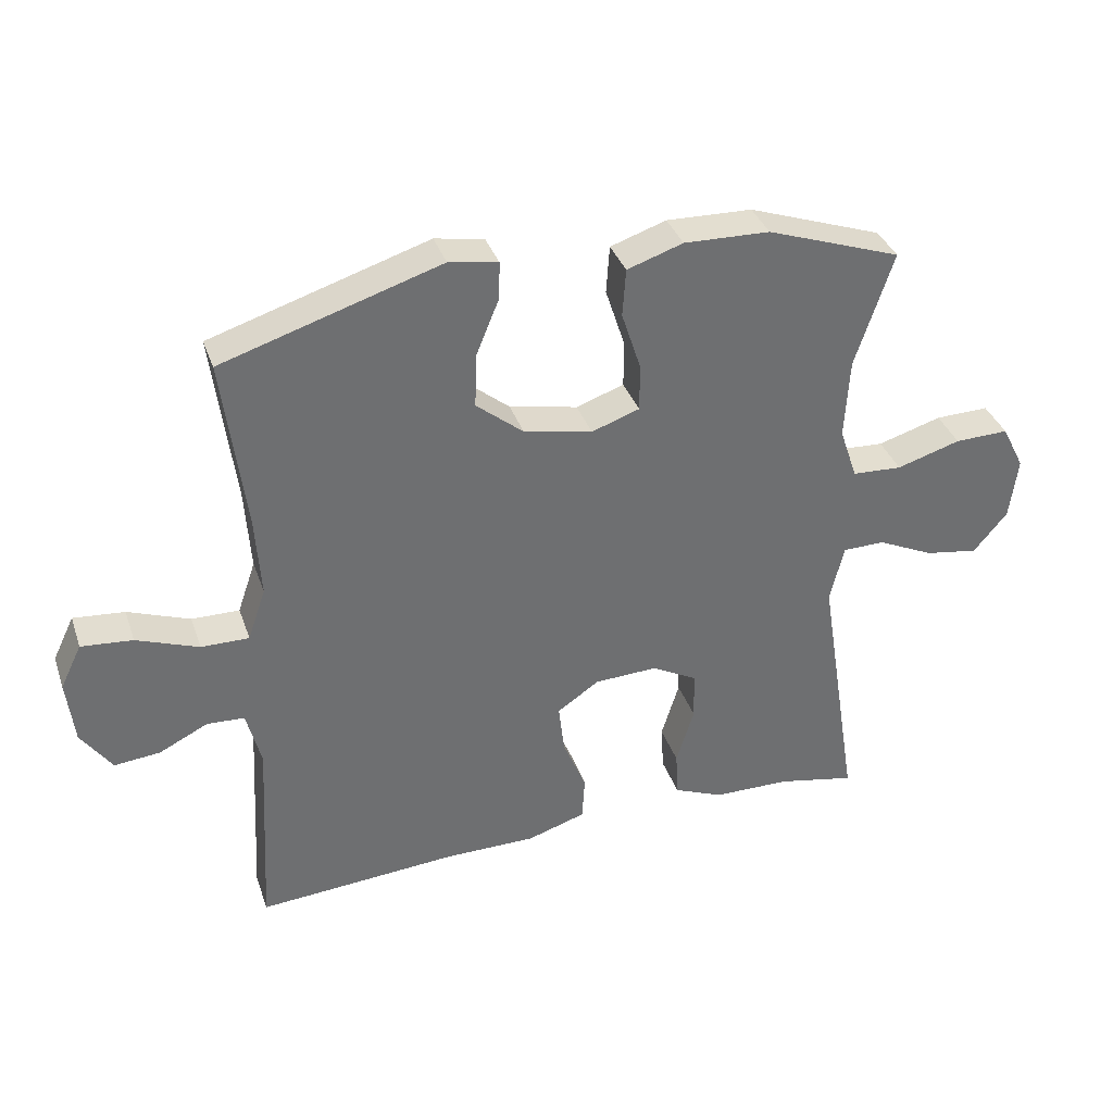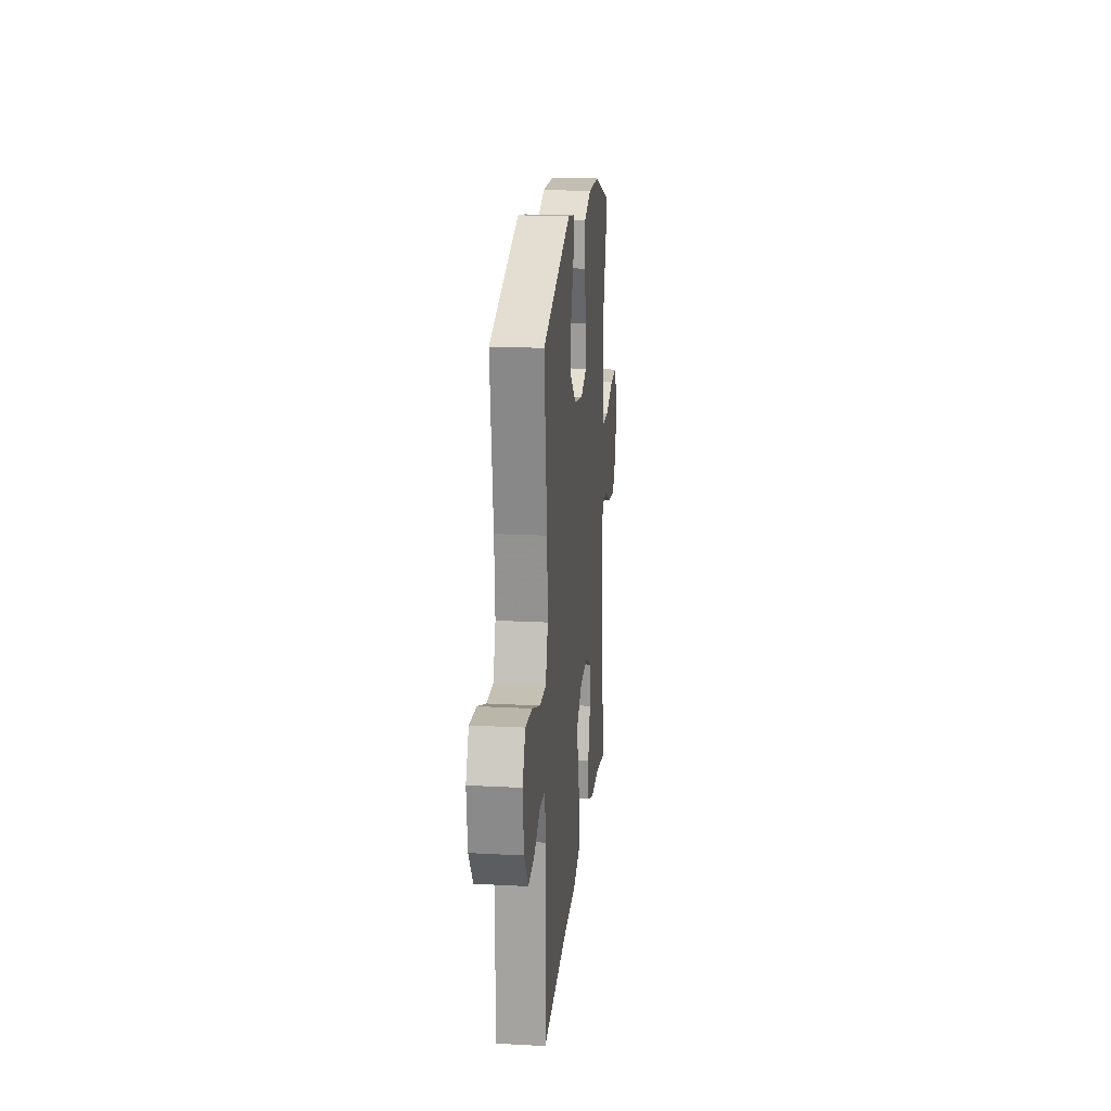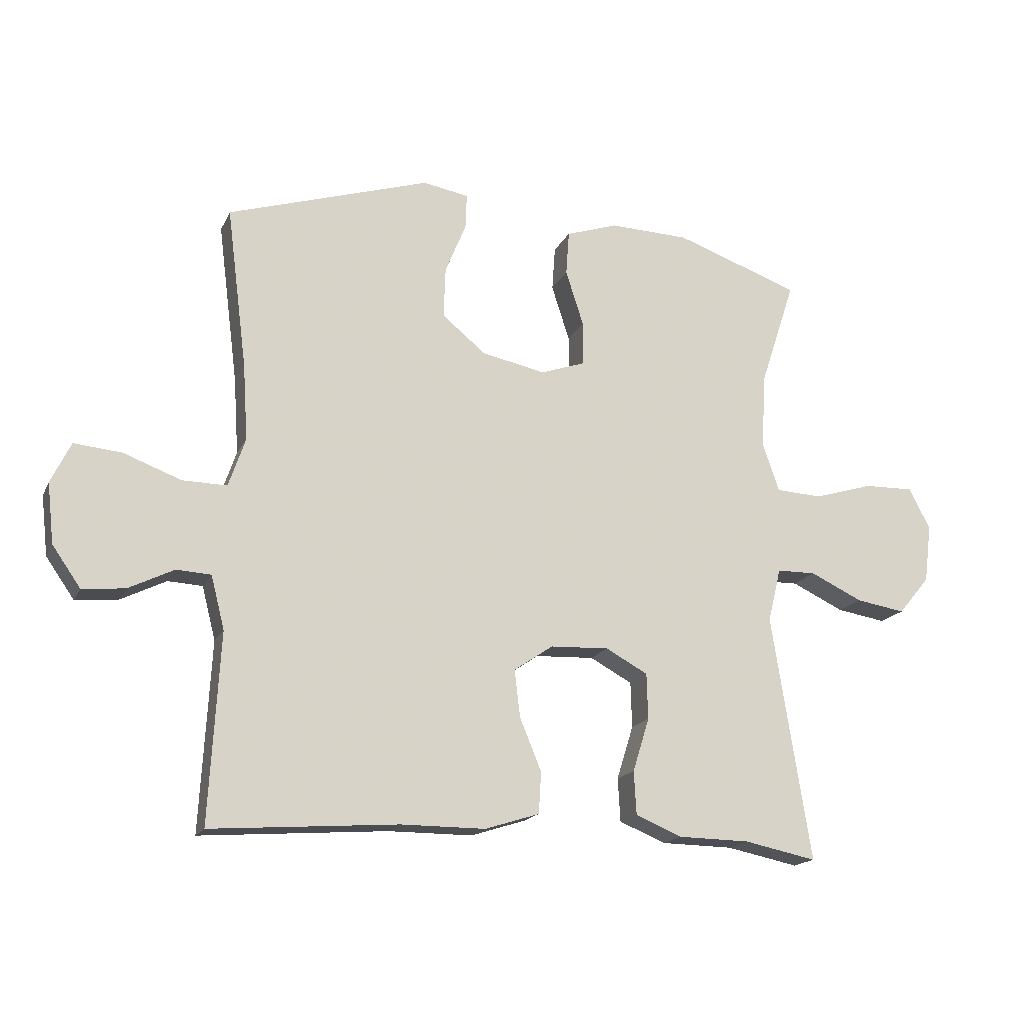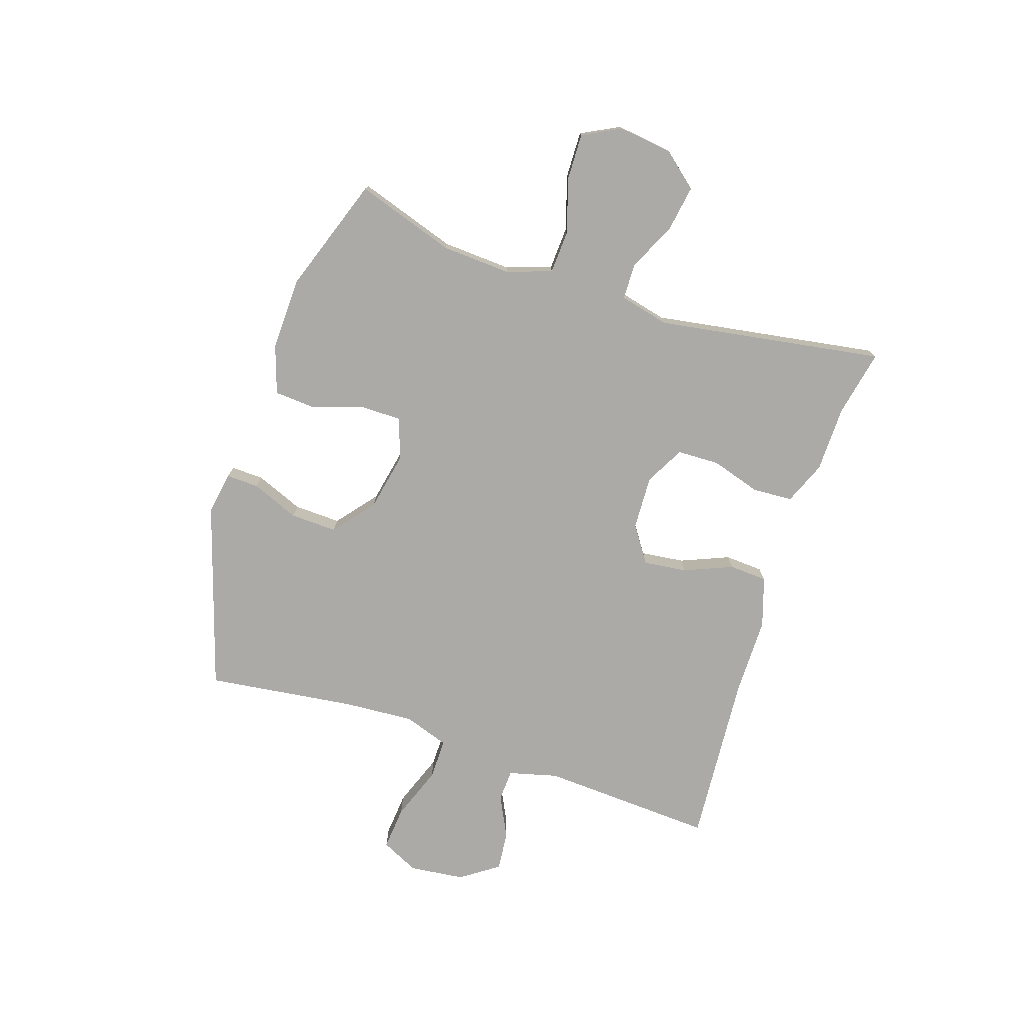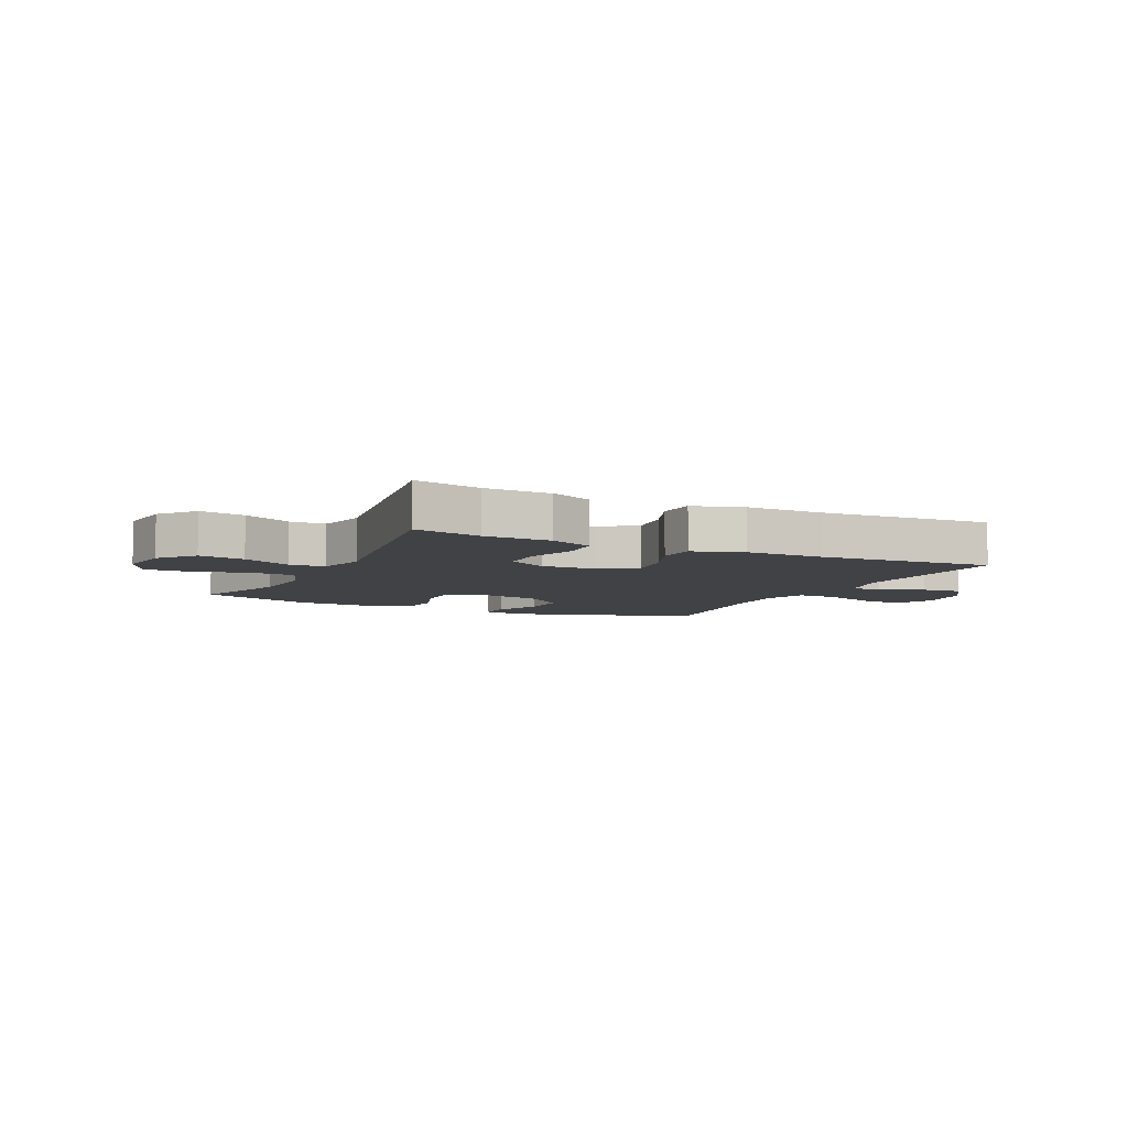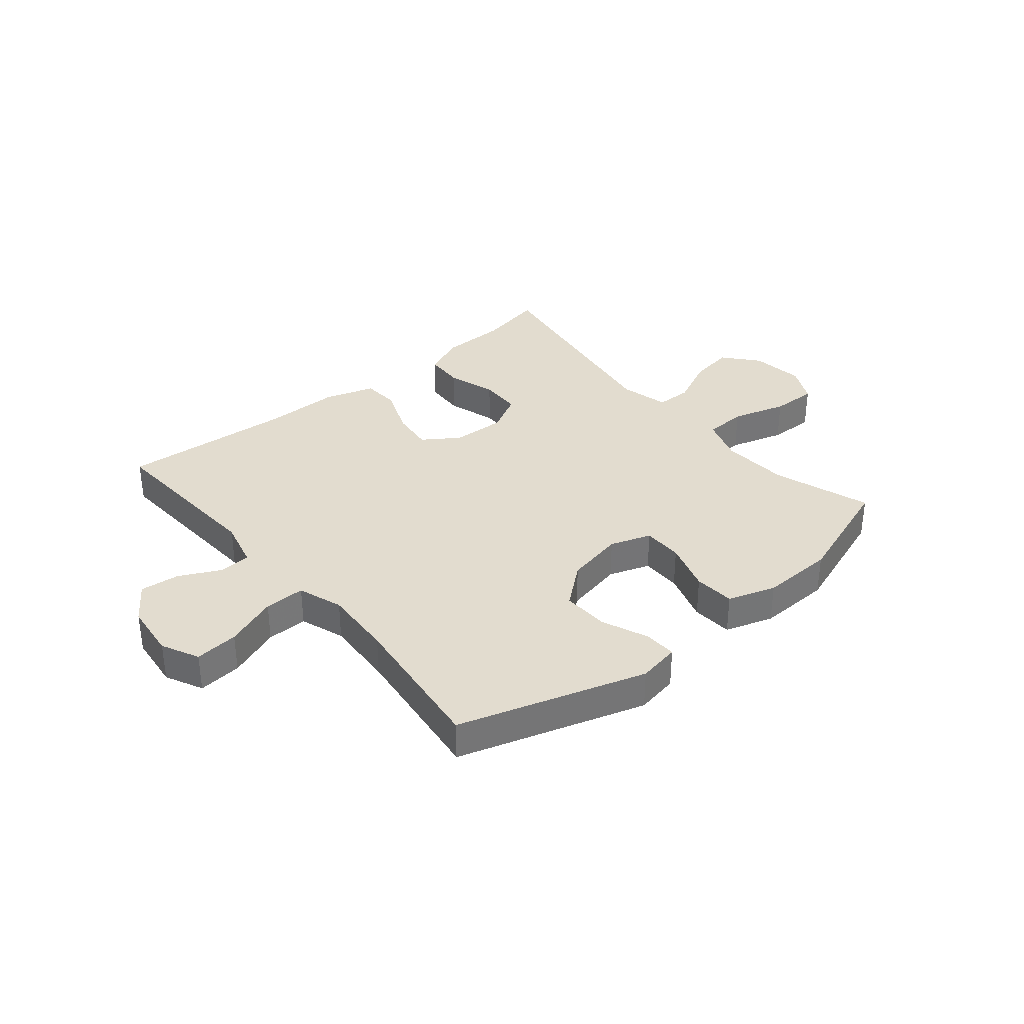
<metadata>
{"format":"obj","ext":"obj","renderer":"f3d","projection":"perspective","resolution":1024,"background":"white","views":[{"elev":36.0,"azim":-18.0,"up":"+Z"},{"elev":19.2,"azim":-84.3,"up":"+Z"},{"elev":-17.1,"azim":-18.8,"up":"+Z"},{"elev":-76.0,"azim":71.9,"up":"+Y"},{"elev":-6.7,"azim":154.1,"up":"+Y"},{"elev":34.7,"azim":-39.9,"up":"+Y"}]}
</metadata>
<code>
v 0.5 0.07 -0.5
v 0.383 0.07 -0.476
v 0.267 0.07 -0.474
v 0.192 0.07 -0.443
v 0.188 0.07 -0.373
v 0.215 0.07 -0.286
v 0.213 0.07 -0.212
v 0.145 0.07 -0.175
v 0.05 0.07 -0.179
v -0.013 0.07 -0.222
v -0.004 0.07 -0.298
v 0.031 0.07 -0.383
v 0.027 0.07 -0.45
v -0.061 0.07 -0.478
v -0.197 0.07 -0.478
v -0.5 0.07 -0.5
v -0.483 0.07 -0.195
v -0.505 0.07 -0.109
v -0.561 0.07 -0.106
v -0.634 0.07 -0.142
v -0.703 0.07 -0.149
v -0.749 0.07 -0.083
v -0.76 0.07 0.014
v -0.728 0.07 0.08
v -0.651 0.07 0.073
v -0.558 0.07 0.038
v -0.486 0.07 0.037
v -0.459 0.07 0.116
v -0.467 0.07 0.24
v -0.5 0.07 0.5
v -0.172 0.07 0.603
v -0.098 0.07 0.59
v -0.1 0.07 0.533
v -0.134 0.07 0.45
v -0.137 0.07 0.368
v -0.066 0.07 0.31
v 0.037 0.07 0.289
v 0.109 0.07 0.314
v 0.109 0.07 0.385
v 0.08 0.07 0.475
v 0.085 0.07 0.547
v 0.169 0.07 0.575
v 0.298 0.07 0.571
v 0.5 0.07 0.5
v 0.443 0.07 0.327
v 0.436 0.07 0.206
v 0.463 0.07 0.127
v 0.538 0.07 0.123
v 0.634 0.07 0.152
v 0.715 0.07 0.154
v 0.749 0.07 0.087
v 0.737 0.07 -0.007
v 0.686 0.07 -0.068
v 0.606 0.07 -0.055
v 0.521 0.07 -0.015
v 0.458 0.07 -0.016
v 0.437 0.07 -0.103
v 0.5 0 -0.5
v 0.383 0 -0.476
v 0.267 0 -0.474
v 0.192 0 -0.443
v 0.188 0 -0.373
v 0.215 0 -0.286
v 0.213 0 -0.212
v 0.145 0 -0.175
v 0.05 0 -0.179
v -0.013 0 -0.222
v -0.004 0 -0.298
v 0.031 0 -0.383
v 0.027 0 -0.45
v -0.061 0 -0.478
v -0.197 0 -0.478
v -0.5 0 -0.5
v -0.483 0 -0.195
v -0.505 0 -0.109
v -0.561 0 -0.106
v -0.634 0 -0.142
v -0.703 0 -0.149
v -0.749 0 -0.083
v -0.76 0 0.014
v -0.728 0 0.08
v -0.651 0 0.073
v -0.558 0 0.038
v -0.486 0 0.037
v -0.459 0 0.116
v -0.467 0 0.24
v -0.5 0 0.5
v -0.172 0 0.603
v -0.098 0 0.59
v -0.1 0 0.533
v -0.134 0 0.45
v -0.137 0 0.368
v -0.066 0 0.31
v 0.037 0 0.289
v 0.109 0 0.314
v 0.109 0 0.385
v 0.08 0 0.475
v 0.085 0 0.547
v 0.169 0 0.575
v 0.298 0 0.571
v 0.5 0 0.5
v 0.443 0 0.327
v 0.436 0 0.206
v 0.463 0 0.127
v 0.538 0 0.123
v 0.634 0 0.152
v 0.715 0 0.154
v 0.749 0 0.087
v 0.737 0 -0.007
v 0.686 0 -0.068
v 0.606 0 -0.055
v 0.521 0 -0.015
v 0.458 0 -0.016
v 0.437 0 -0.103
f 52 53 54 55
f 52 55 56
f 51 52 56
f 48 49 50 51
f 47 48 51 56
f 46 47 56 57
f 42 43 44 45
f 42 45 46
f 39 40 41 42
f 38 39 42 46
f 37 38 46 57
f 31 32 33 34
f 29 30 31 34
f 28 29 34 35
f 27 28 35 36
f 23 24 25 26
f 23 26 27
f 22 23 27
f 19 20 21 22
f 18 19 22 27
f 17 18 27 36
f 15 16 17 36
f 11 12 13 14
f 10 11 14 15
f 3 4 5 6
f 2 3 6 7
f 1 2 7
f 57 1 7
f 37 57 7 8
f 10 15 36 37
f 9 10 37
f 8 9 37
f 112 111 110 109
f 113 112 109
f 113 109 108
f 108 107 106 105
f 113 108 105 104
f 114 113 104 103
f 102 101 100 99
f 103 102 99
f 99 98 97 96
f 103 99 96 95
f 114 103 95 94
f 91 90 89 88
f 91 88 87 86
f 92 91 86 85
f 93 92 85 84
f 83 82 81 80
f 84 83 80
f 84 80 79
f 79 78 77 76
f 84 79 76 75
f 93 84 75 74
f 93 74 73 72
f 71 70 69 68
f 72 71 68 67
f 63 62 61 60
f 64 63 60 59
f 64 59 58
f 64 58 114
f 65 64 114 94
f 94 93 72 67
f 94 67 66
f 94 66 65
f 1 58 59 2
f 2 59 60 3
f 3 60 61 4
f 4 61 62 5
f 5 62 63 6
f 6 63 64 7
f 7 64 65 8
f 8 65 66 9
f 9 66 67 10
f 10 67 68 11
f 11 68 69 12
f 12 69 70 13
f 13 70 71 14
f 14 71 72 15
f 15 72 73 16
f 16 73 74 17
f 17 74 75 18
f 18 75 76 19
f 19 76 77 20
f 20 77 78 21
f 21 78 79 22
f 22 79 80 23
f 23 80 81 24
f 24 81 82 25
f 25 82 83 26
f 26 83 84 27
f 27 84 85 28
f 28 85 86 29
f 29 86 87 30
f 30 87 88 31
f 31 88 89 32
f 32 89 90 33
f 33 90 91 34
f 34 91 92 35
f 35 92 93 36
f 36 93 94 37
f 37 94 95 38
f 38 95 96 39
f 39 96 97 40
f 40 97 98 41
f 41 98 99 42
f 42 99 100 43
f 43 100 101 44
f 44 101 102 45
f 45 102 103 46
f 46 103 104 47
f 47 104 105 48
f 48 105 106 49
f 49 106 107 50
f 50 107 108 51
f 51 108 109 52
f 52 109 110 53
f 53 110 111 54
f 54 111 112 55
f 55 112 113 56
f 56 113 114 57
f 57 114 58 1

</code>
